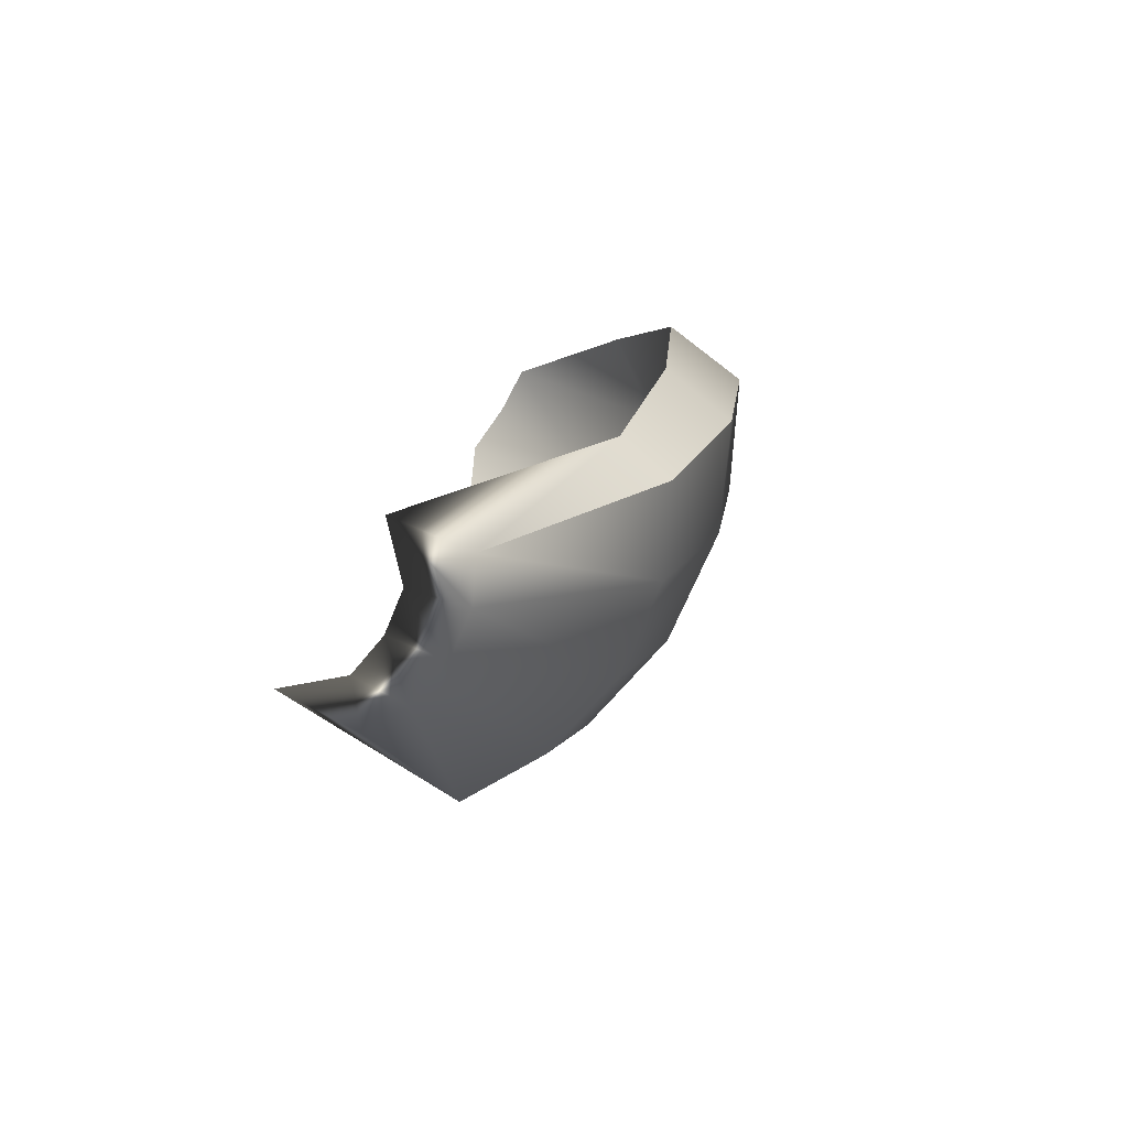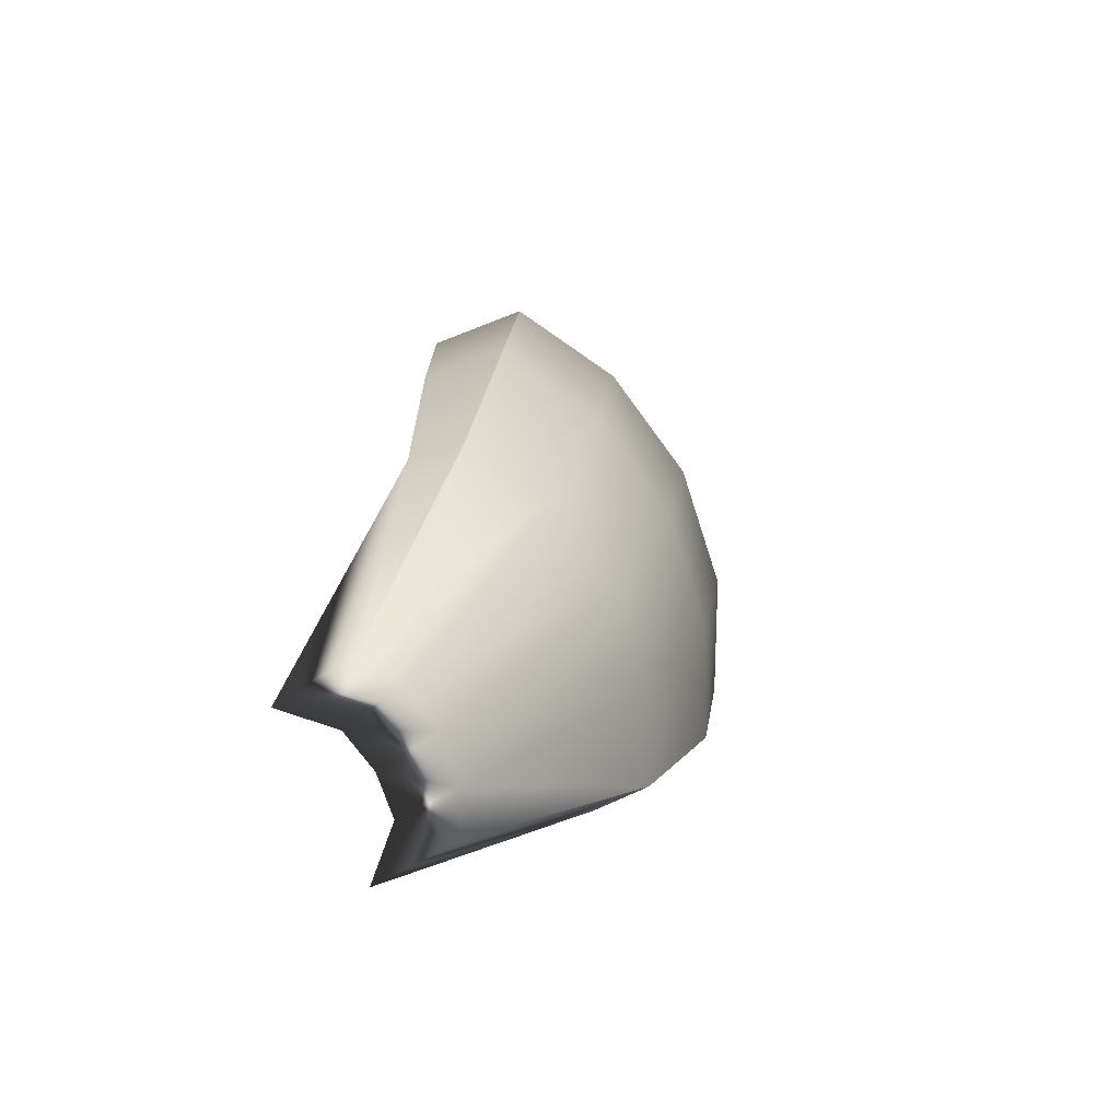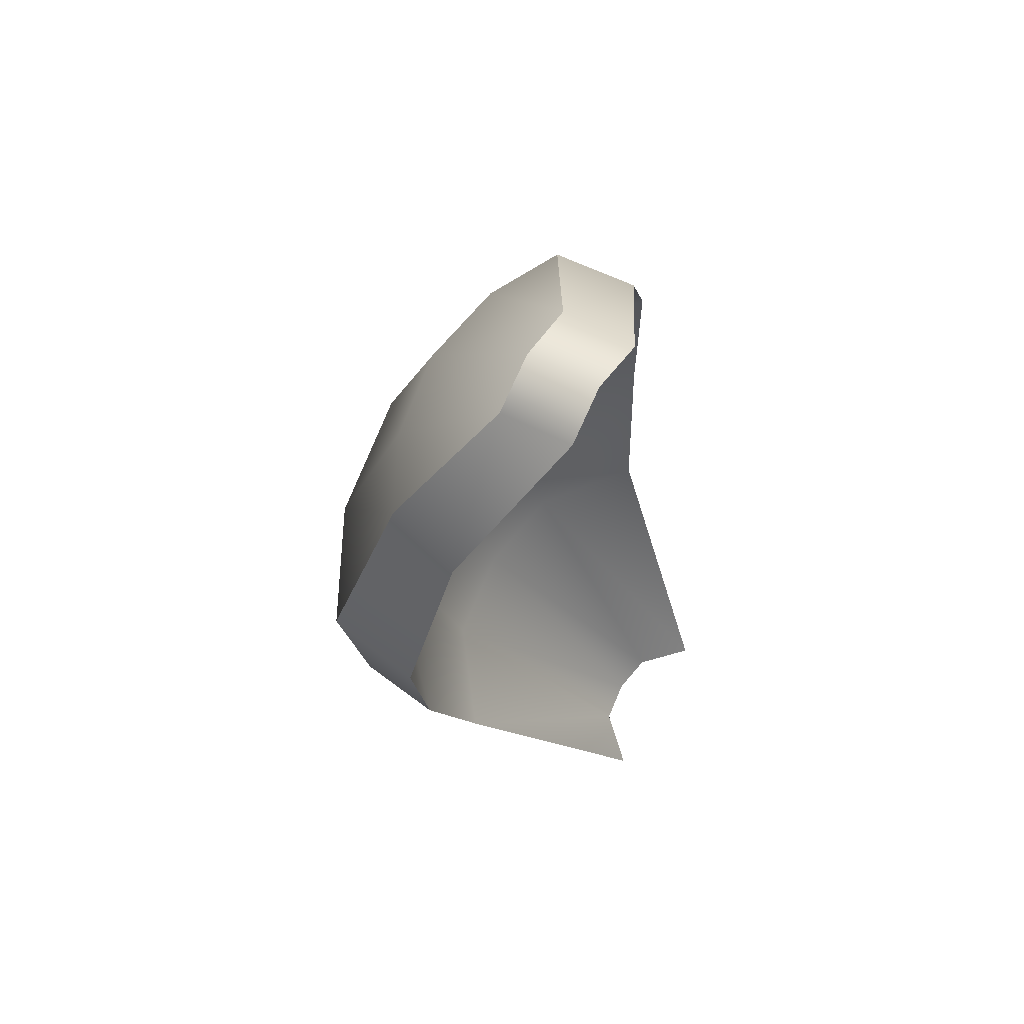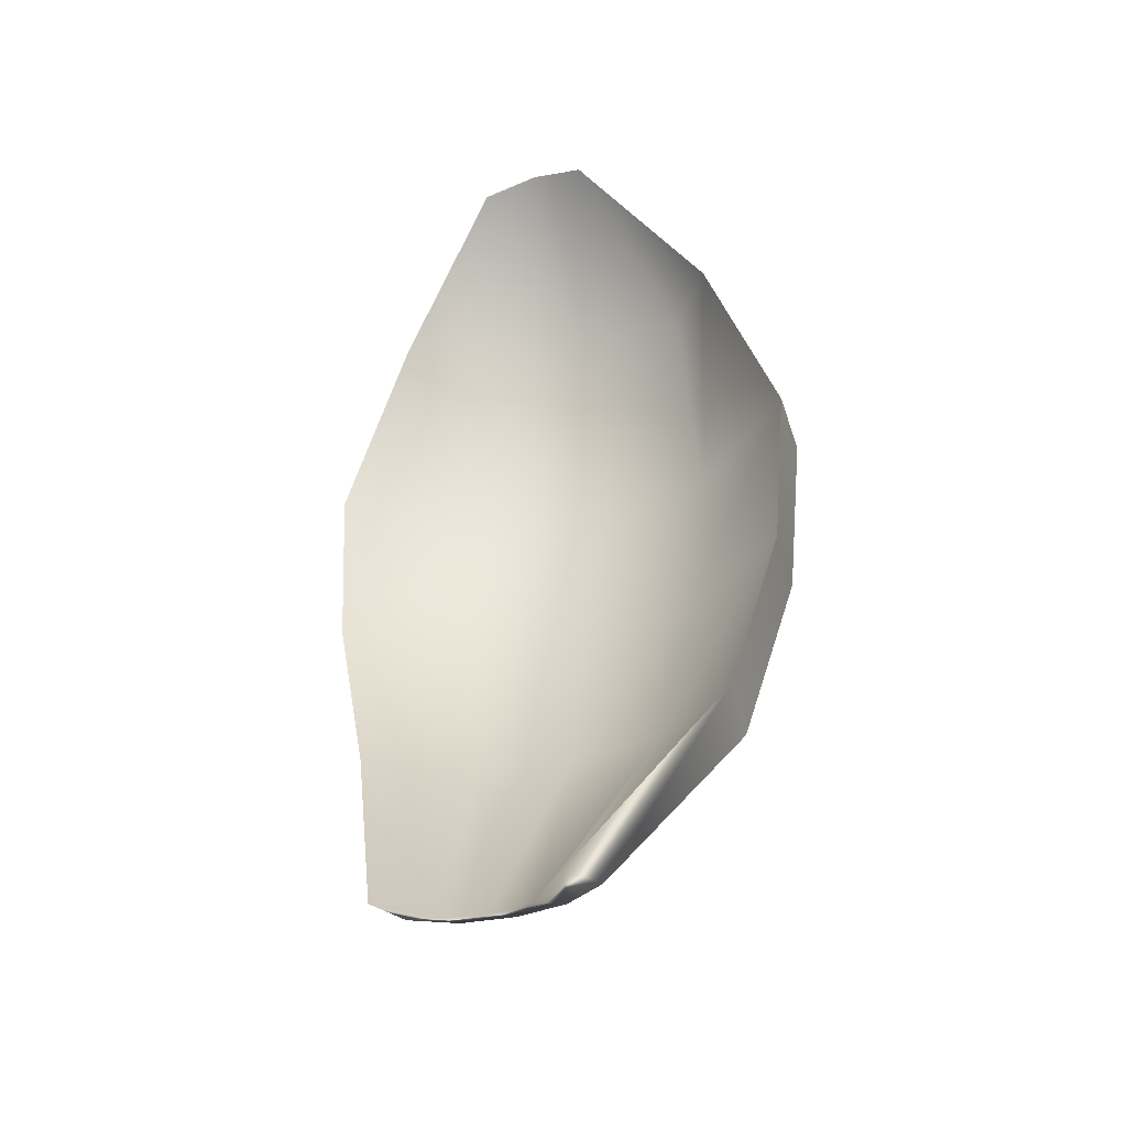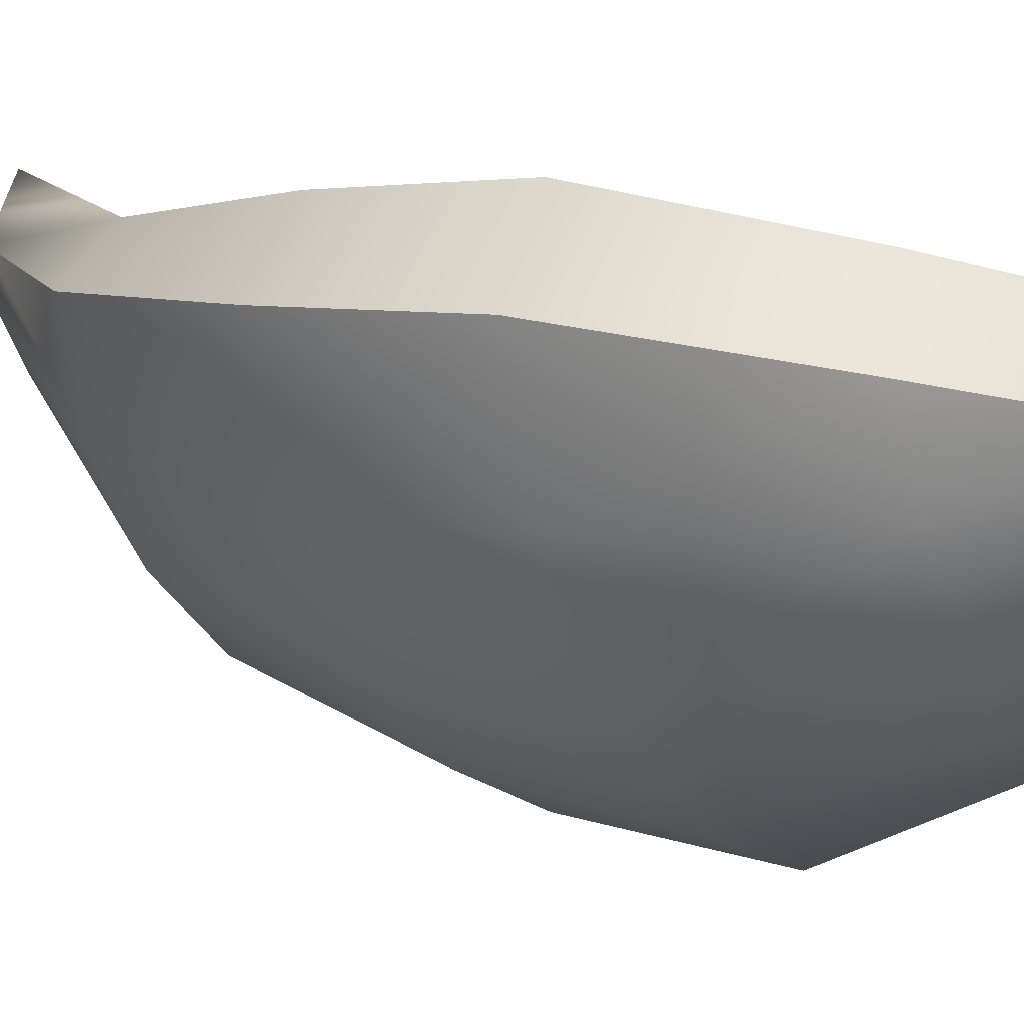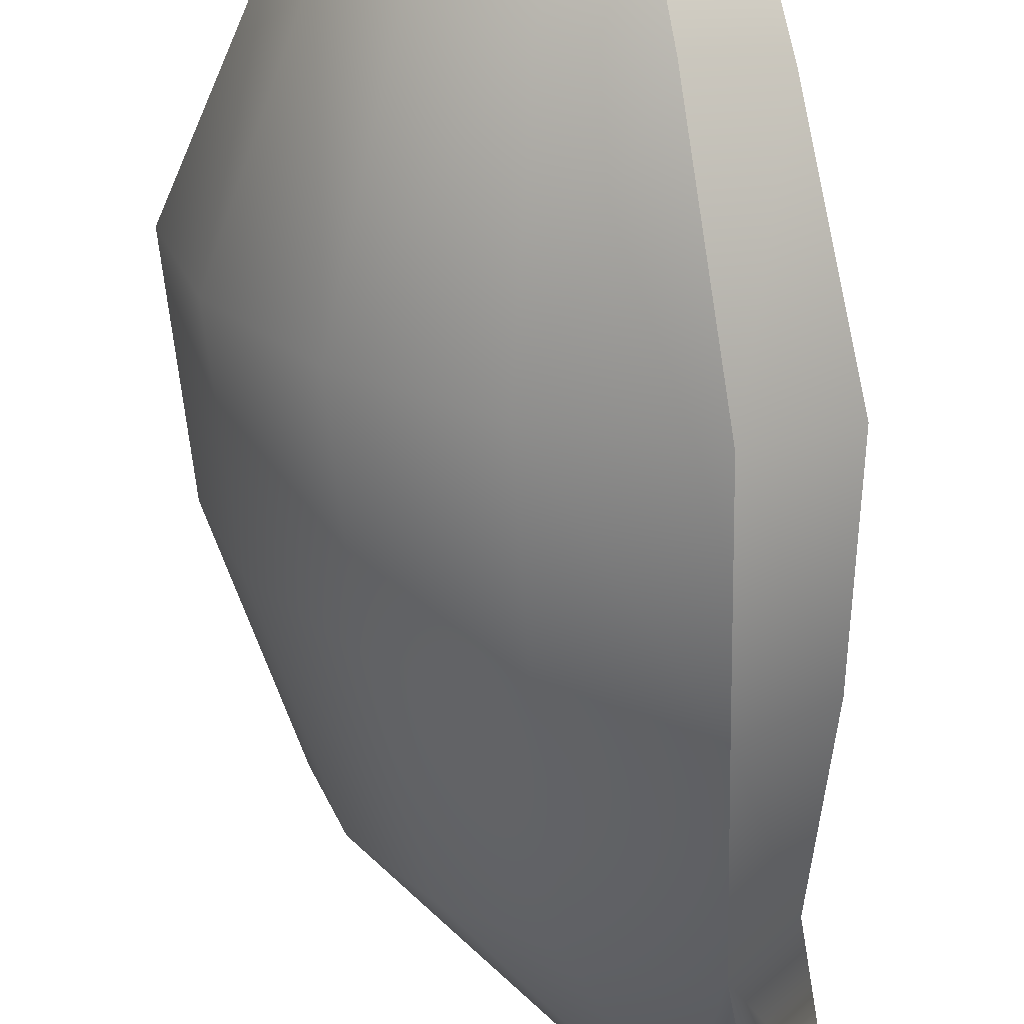
<metadata>
{"format":"obj","ext":"obj","renderer":"f3d","projection":"perspective","resolution":1024,"background":"white","views":[{"elev":-72.1,"azim":13.0,"up":"+Y"},{"elev":-77.8,"azim":72.1,"up":"+Y"},{"elev":70.8,"azim":-104.6,"up":"+Y"},{"elev":-34.8,"azim":-23.3,"up":"+Y"},{"elev":2.9,"azim":123.4,"up":"+Z"},{"elev":-65.7,"azim":179.2,"up":"+Z"}]}
</metadata>
<code>
g earth_leave1
v 0.6346 0.1378 -0.3281
v 1.284 1.01 -0.6728
v 1.028 1.009 -1.028
v 0.5053 0.1385 -0.5053
v 0.6949 0.1454 -0.1365
v 1.406 1.013 -0.2801
v 0.6733 1.009 -1.285
v 0.3288 0.1357 -0.6361
v 0.2788 1.01 -1.412
v 0.1351 0.1401 -0.6999
v 0.3194 1.85 -1.702
v 0.793 1.85 -1.538
v 1.225 1.849 -1.225
v 1.543 1.849 -0.7956
v 1.698 1.851 -0.3201
v 1.793 2.652 -0.3452
v 1.638 2.652 -0.8553
v 1.31 2.652 -1.31
v 0.8551 2.652 -1.638
v 0.3449 2.653 -1.794
v 0.1705 0.0444 -0.4426
v -0.1027 0.04436 -0.4322
v 0.2788 1.01 -1.412
v 0.08302 1.106 -1.244
v 0.3194 1.85 -1.702
v 0.03103 1.865 -1.472
v 0.3449 2.653 -1.794
v 0.01599 2.618 -1.534
v 1.457 3.486 -0.4879
v 1.344 3.5 -0.8138
v 0.8139 3.5 -1.344
v 1.123 3.51 -1.123
v 0.9636 3.99 -0.6075
v 0.7992 4.042 -0.7992
v 0.4896 3.48 -1.447
v 0.2012 3.406 -1.271
v 0.4896 3.48 -1.447
v 0.6077 3.986 -0.9607
v 0.3871 4.036 -0.7267
v 0.6077 3.986 -0.9607
v 0.5707 4.1 -0.5707
v 0.7992 4.042 -0.7992
v 0.9636 3.99 -0.6075
v 0.7242 4.038 -0.3821
v 1.268 3.407 -0.1928
v 1.457 3.486 -0.4879
v 1.793 2.652 -0.3452
v 1.536 2.617 -0.02435
v 1.698 1.851 -0.3201
v 1.473 1.865 -0.03672
v 1.406 1.013 -0.2801
v 1.244 1.105 -0.0853
v 0.4365 0.04755 0.09596
v 0.4344 0.03566 -0.168
v 0.3242 0.0411 -0.3242
v 0.4344 0.03566 -0.168
v 0.3242 0.0411 -0.3242
v 0.9277 1.115 -0.9277
v 1.176 1.115 -0.586
v 0.4365 0.04755 0.09596
v 1.244 1.105 -0.0853
v 0.5894 1.111 -1.185
v 0.1705 0.0444 -0.4426
v 0.08302 1.106 -1.244
v -0.1027 0.04436 -0.4322
v 0.03103 1.865 -1.472
v 0.6315 1.869 -1.368
v 1.052 1.87 -1.052
v 1.368 1.869 -0.6317
v 1.473 1.865 -0.03672
v 0.7131 2.615 -1.491
v 0.01599 2.618 -1.534
v 0.2012 3.406 -1.271
v 0.6283 3.449 -1.343
v 0.3871 4.036 -0.7267
v 1.536 2.617 -0.02435
v 1.498 2.615 -0.7154
v 1.268 3.407 -0.1928
v 1.347 3.451 -0.6293
v 1.163 2.615 -1.163
v 0.9959 3.558 -0.9959
v 0.7242 4.038 -0.3821
v 0.5707 4.1 -0.5707
f 3 2 1
f 4 3 1
f 1 2 5
f 2 6 5
f 7 3 4
f 8 7 4
f 9 7 8
f 10 9 8
f 9 11 7
f 11 12 7
f 7 12 3
f 12 13 3
f 3 13 14
f 2 3 14
f 2 14 15
f 6 2 15
f 15 14 16
f 14 17 16
f 14 13 17
f 13 18 17
f 13 12 18
f 12 11 19
f 12 19 18
f 11 20 19
f 10 8 21
f 22 10 21
f 23 10 22
f 24 23 22
f 25 23 24
f 26 25 24
f 27 25 26
f 28 27 26
f 16 17 29
f 17 30 29
f 30 17 18
f 18 19 31
f 32 18 31
f 32 30 18
f 33 29 30
f 30 32 33
f 32 34 33
f 19 20 35
f 31 19 35
f 28 36 27
f 36 37 27
f 38 37 36
f 39 38 36
f 35 40 31
f 40 34 32
f 31 40 32
f 39 41 38
f 41 42 38
f 43 42 41
f 44 43 41
f 44 45 43
f 45 46 43
f 46 45 47
f 45 48 47
f 49 47 48
f 50 49 48
f 51 49 50
f 52 51 50
f 5 51 52
f 53 5 52
f 1 5 53
f 54 1 53
f 4 1 54
f 55 4 54
f 8 4 55
f 21 8 55
f 58 57 56
f 59 58 56
f 59 56 60
f 61 59 60
f 58 62 57
f 62 63 57
f 62 64 63
f 64 65 63
f 66 64 62
f 67 66 62
f 67 62 58
f 68 67 58
f 58 59 69
f 68 58 69
f 59 61 70
f 69 59 70
f 66 67 71
f 71 67 68
f 72 66 71
f 73 72 71
f 74 73 71
f 75 73 74
f 69 70 76
f 77 69 76
f 68 69 77
f 77 76 78
f 79 77 78
f 80 68 77
f 80 71 68
f 71 80 74
f 80 77 79
f 80 81 74
f 81 80 79
f 74 81 75
f 79 78 82
f 79 82 81
f 81 83 75
f 82 83 81

</code>
